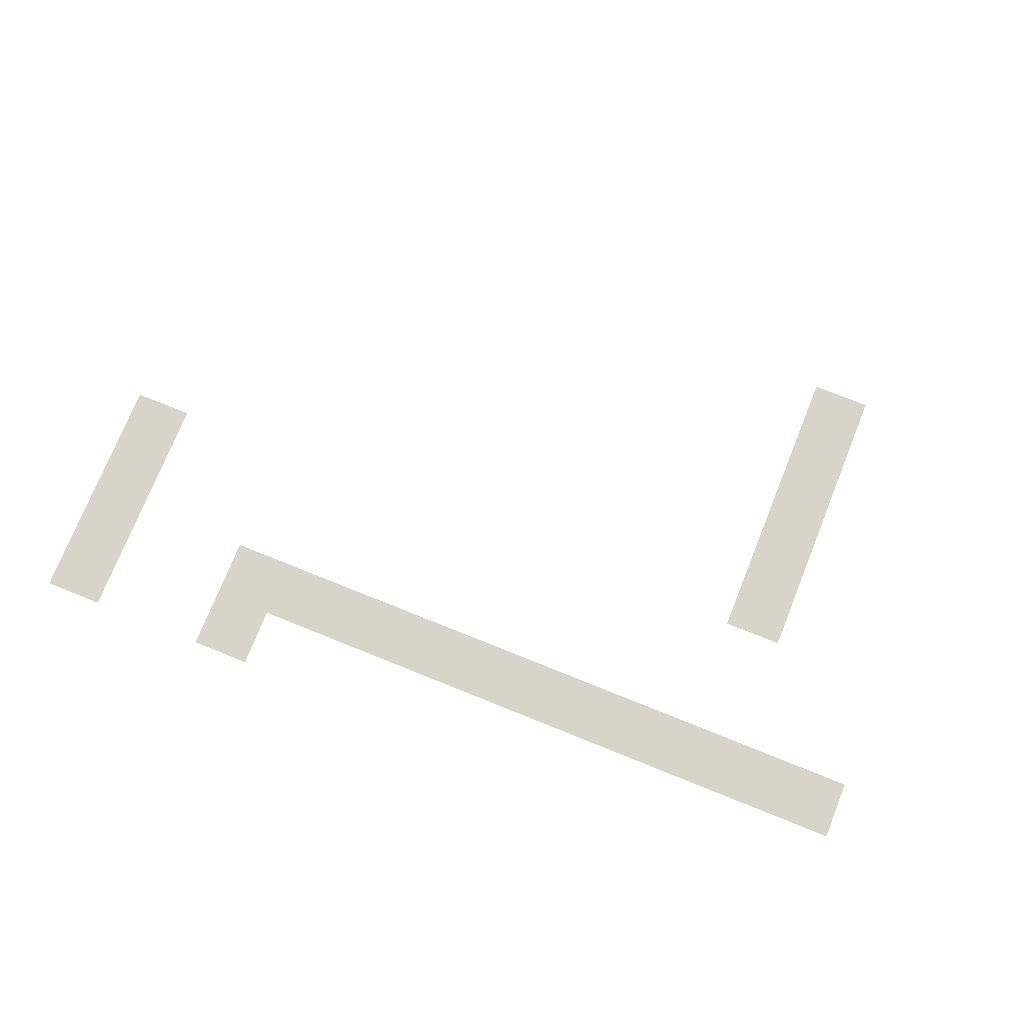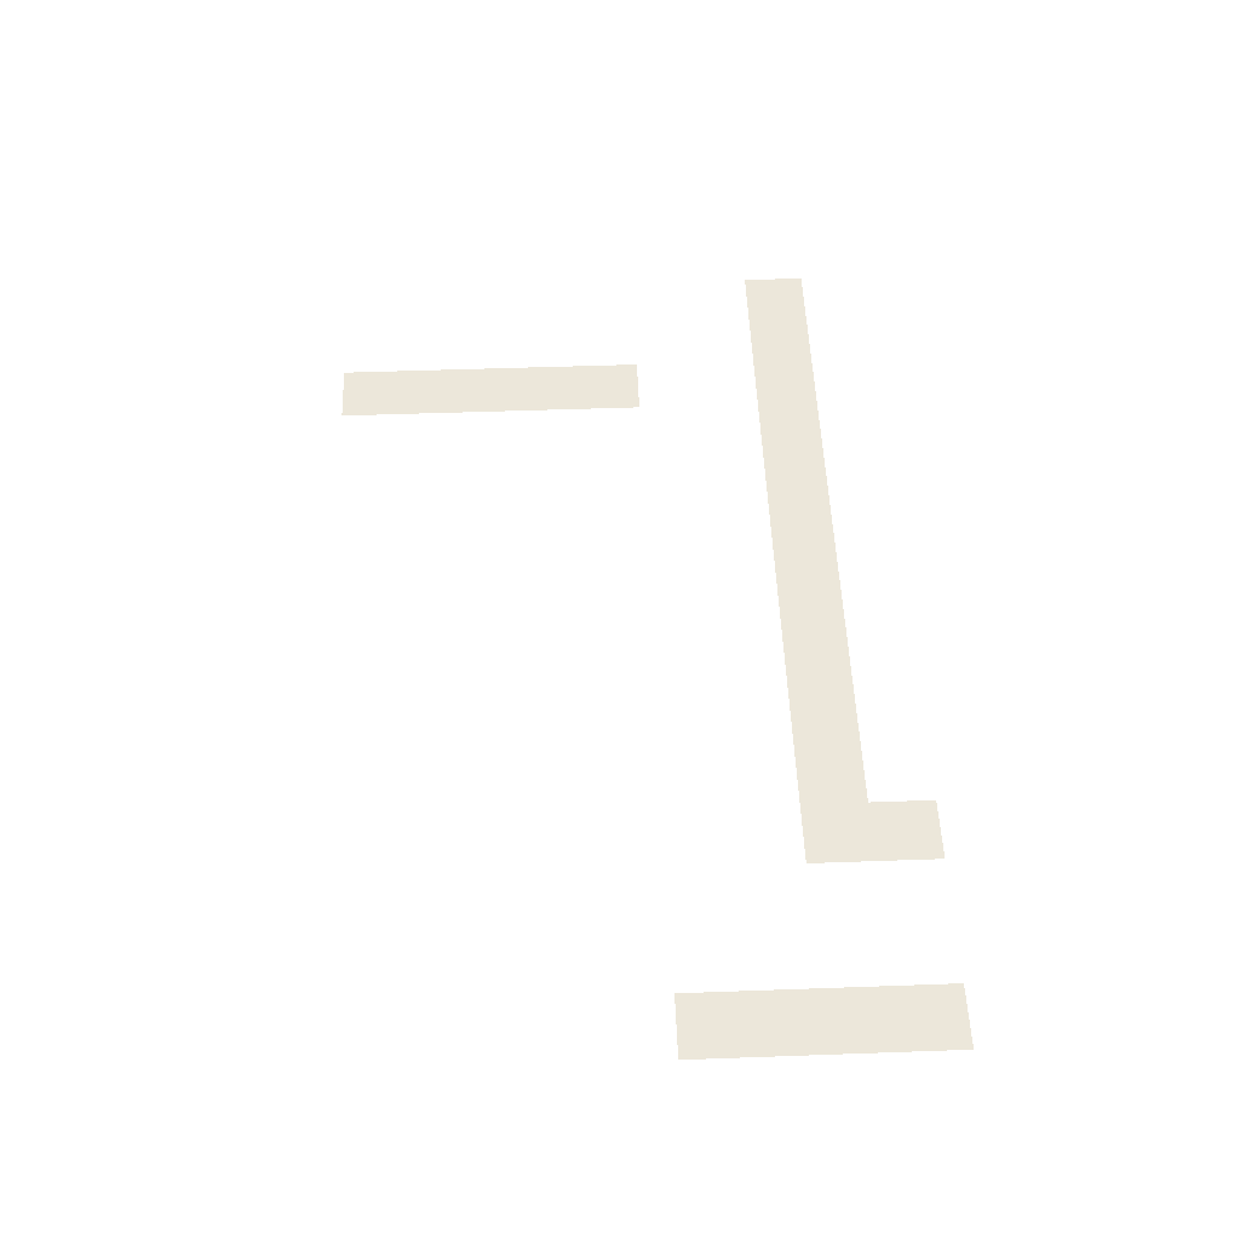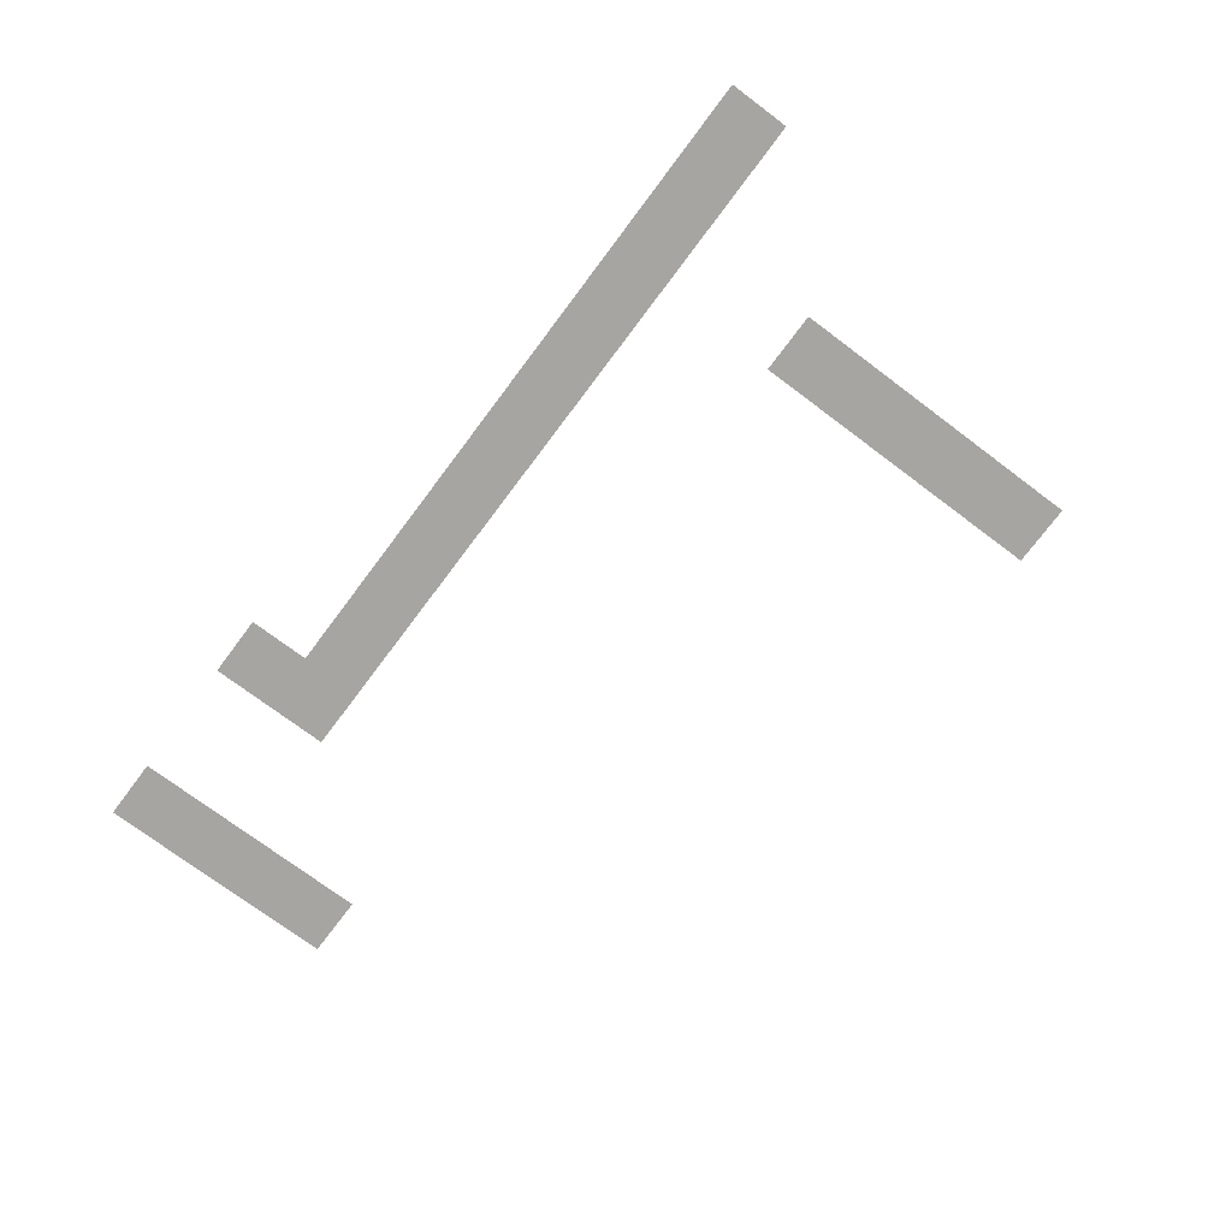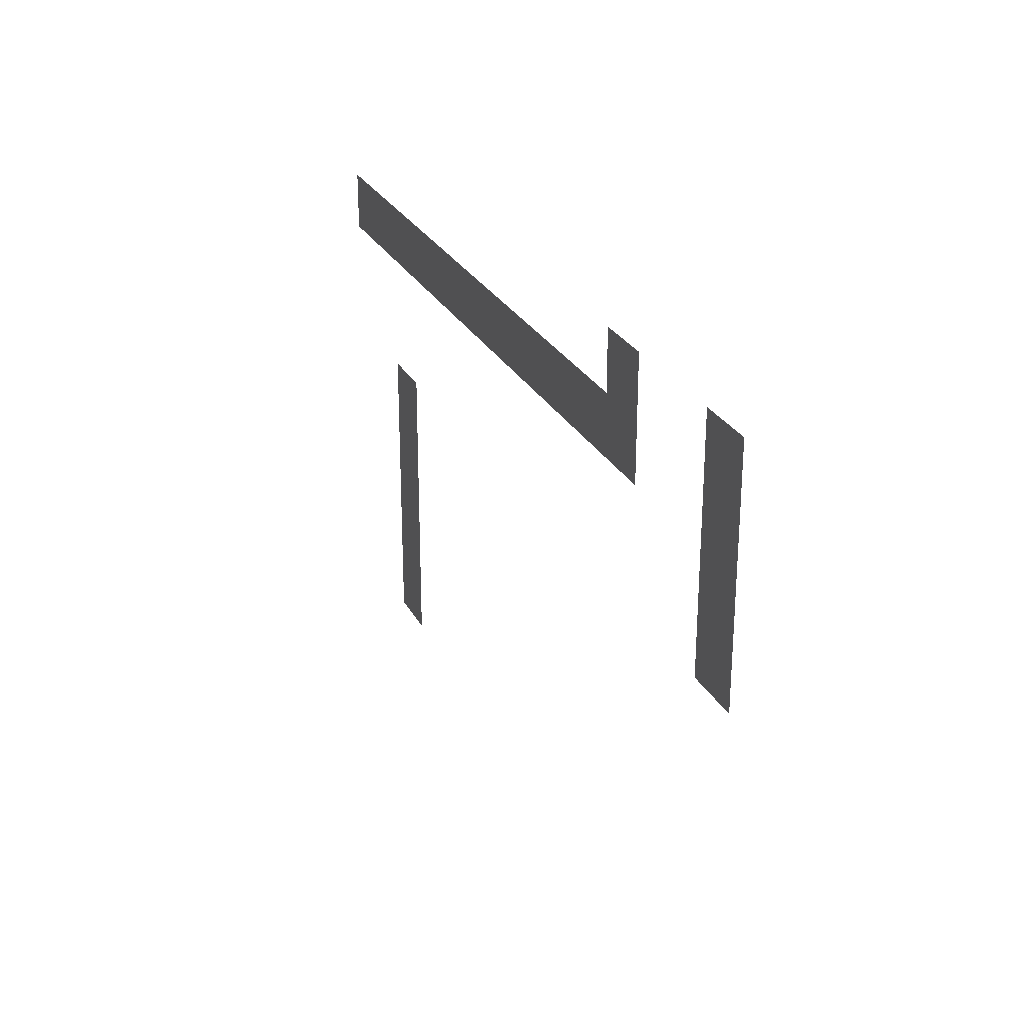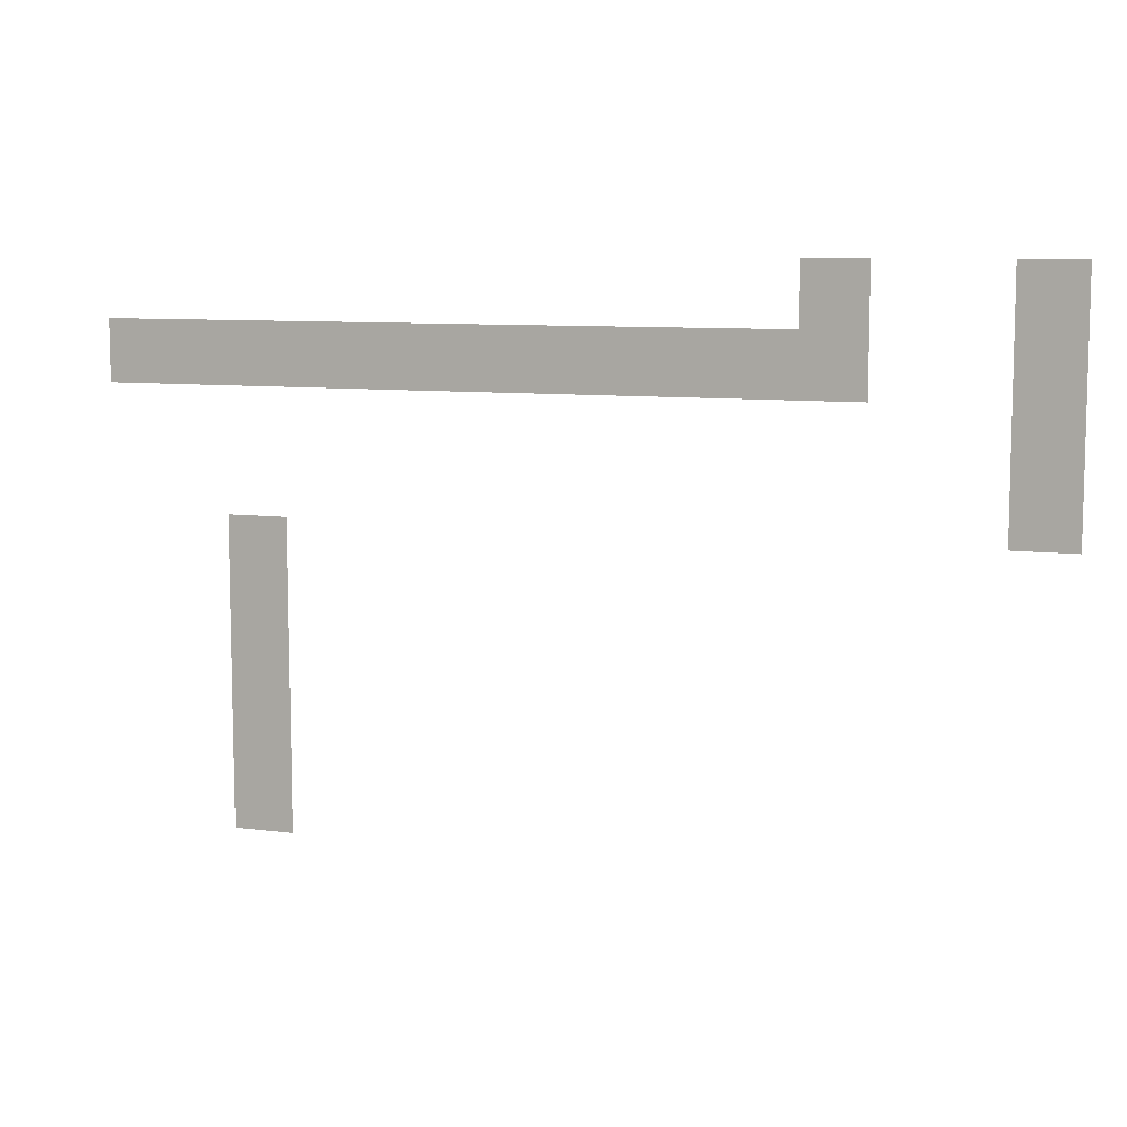
<metadata>
{"format":"obj","ext":"obj","renderer":"f3d","projection":"perspective","resolution":1024,"background":"white","views":[{"elev":74.8,"azim":-158.1,"up":"+Z"},{"elev":52.5,"azim":87.8,"up":"+Z"},{"elev":-73.8,"azim":-126.9,"up":"+Z"},{"elev":26.6,"azim":67.6,"up":"+Y"},{"elev":8.6,"azim":19.1,"up":"+Y"}]}
</metadata>
<code>
v -1 -8 0
v -2 -8 0
v -2 -7 0
v -1 -7 0
v -4 -8 0
v -5 -8 0
v -5 -7 0
v -4 -7 0
v -1 -9 0
v -2 -9 0
v -2 -8 0
v -1 -8 0
v -4 -9 0
v -5 -9 0
v -5 -8 0
v -4 -8 0
v -5 -9 0
v -6 -9 0
v -6 -8 0
v -5 -8 0
v -6 -9 0
v -7 -9 0
v -7 -8 0
v -6 -8 0
v -7 -9 0
v -8 -9 0
v -8 -8 0
v -7 -8 0
v -8 -9 0
v -9 -9 0
v -9 -8 0
v -8 -8 0
v -9 -9 0
v -10 -9 0
v -10 -8 0
v -9 -8 0
v -10 -9 0
v -11 -9 0
v -11 -8 0
v -10 -8 0
v -11 -9 0
v -12 -9 0
v -12 -8 0
v -11 -8 0
v -12 -9 0
v -13 -9 0
v -13 -8 0
v -12 -8 0
v -13 -9 0
v -14 -9 0
v -14 -8 0
v -13 -8 0
v -14 -9 0
v -15 -9 0
v -15 -8 0
v -14 -8 0
v -15 -9 0
v -16 -9 0
v -16 -8 0
v -15 -8 0
v -1 -10 0
v -2 -10 0
v -2 -9 0
v -1 -9 0
v -1 -11 0
v -2 -11 0
v -2 -10 0
v -1 -10 0
v -13 -12 0
v -14 -12 0
v -14 -11 0
v -13 -11 0
v -13 -13 0
v -14 -13 0
v -14 -12 0
v -13 -12 0
v -13 -14 0
v -14 -14 0
v -14 -13 0
v -13 -13 0
v -13 -15 0
v -14 -15 0
v -14 -14 0
v -13 -14 0
v -13 -16 0
v -14 -16 0
v -14 -15 0
v -13 -15 0
g pueblo_mesh_0062
f 1 2 3 4
f 5 6 7 8
f 9 10 11 12
f 13 14 15 16
f 17 18 19 20
f 21 22 23 24
f 25 26 27 28
f 29 30 31 32
f 33 34 35 36
f 37 38 39 40
f 41 42 43 44
f 45 46 47 48
f 49 50 51 52
f 53 54 55 56
f 57 58 59 60
f 61 62 63 64
f 65 66 67 68
f 69 70 71 72
f 73 74 75 76
f 77 78 79 80
f 81 82 83 84
f 85 86 87 88

</code>
